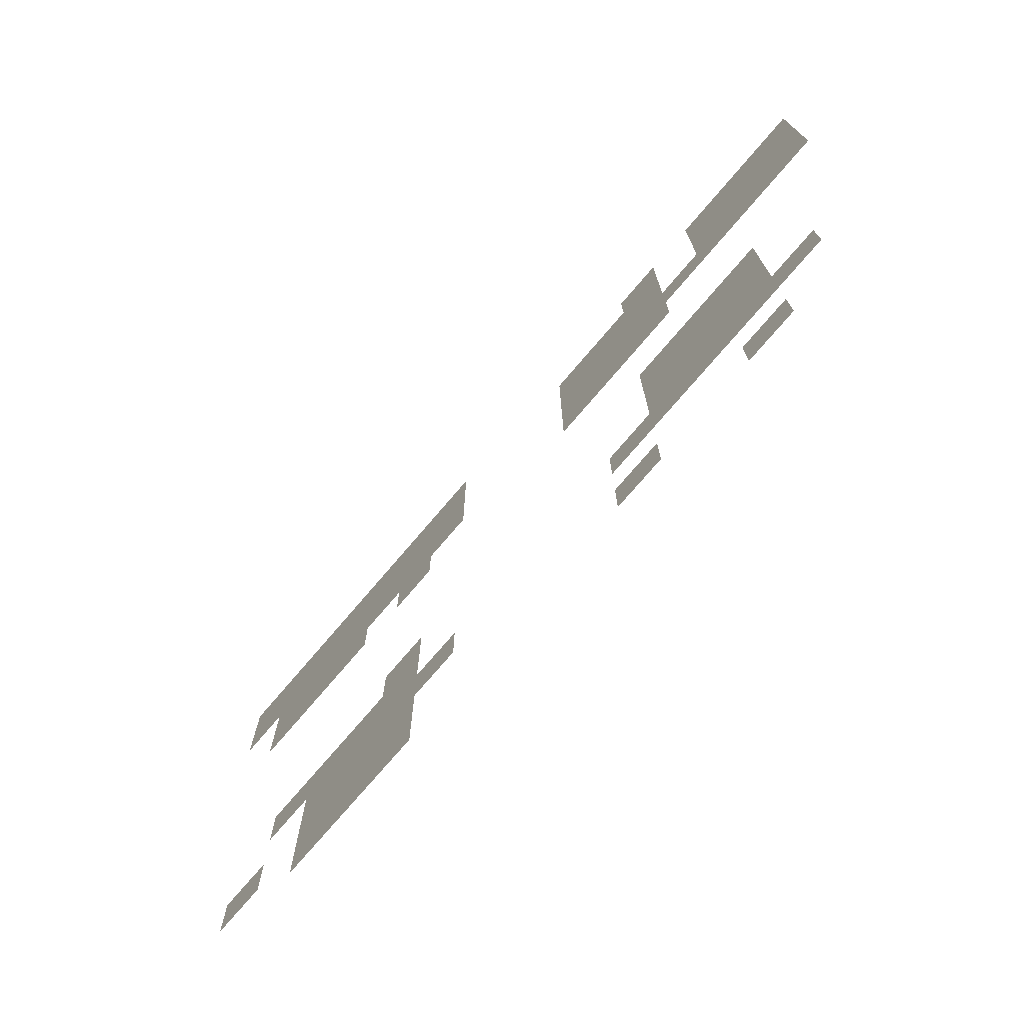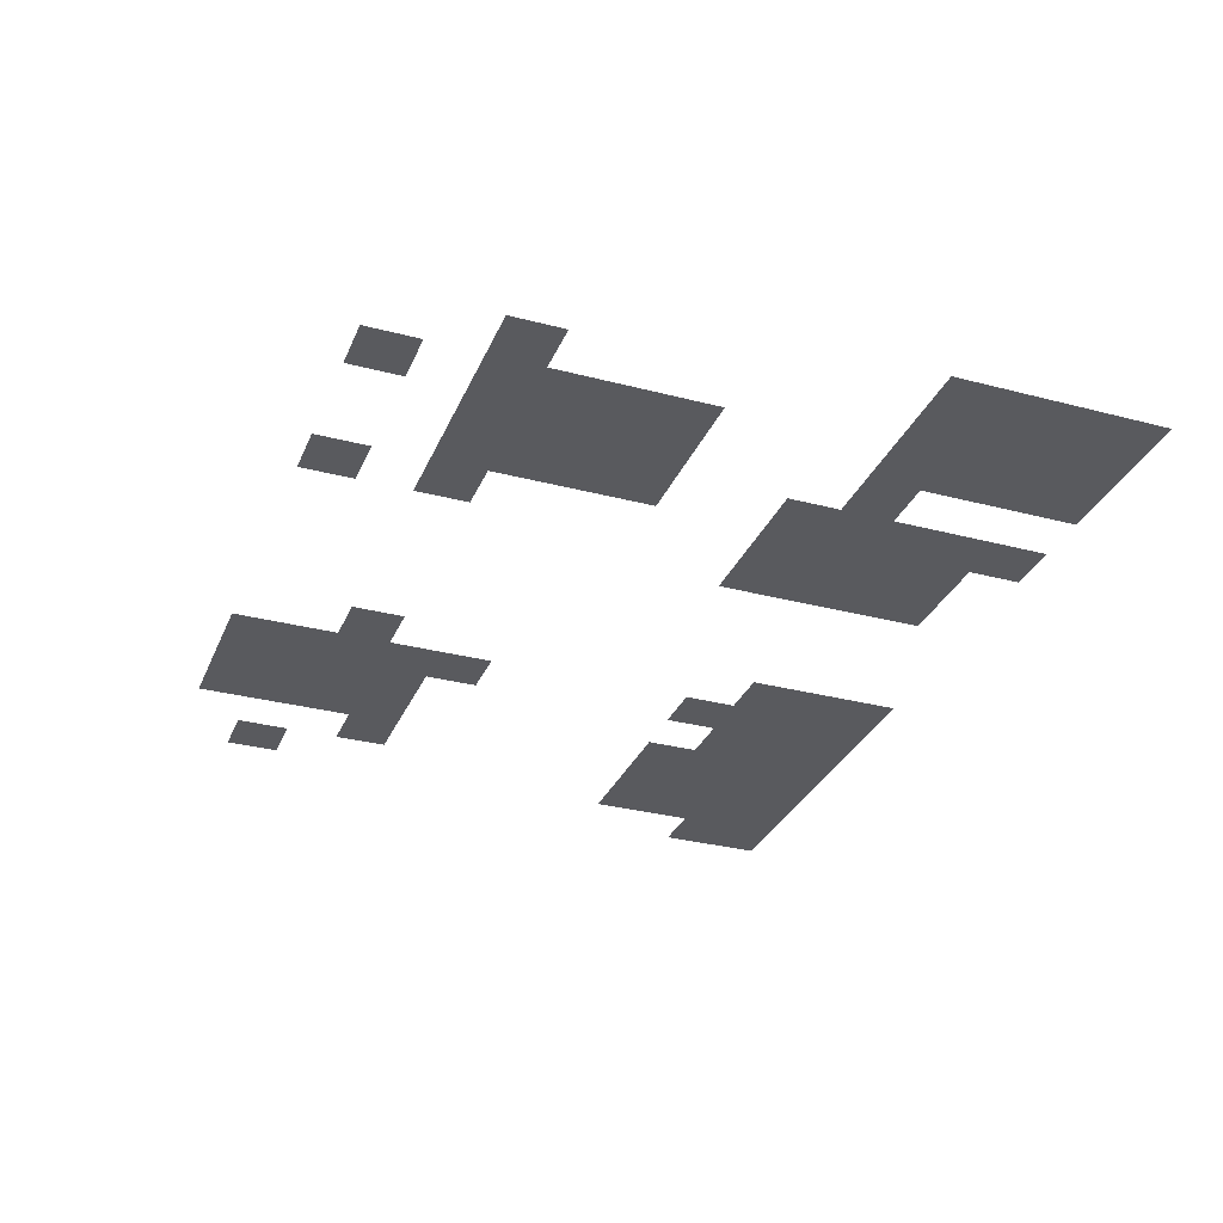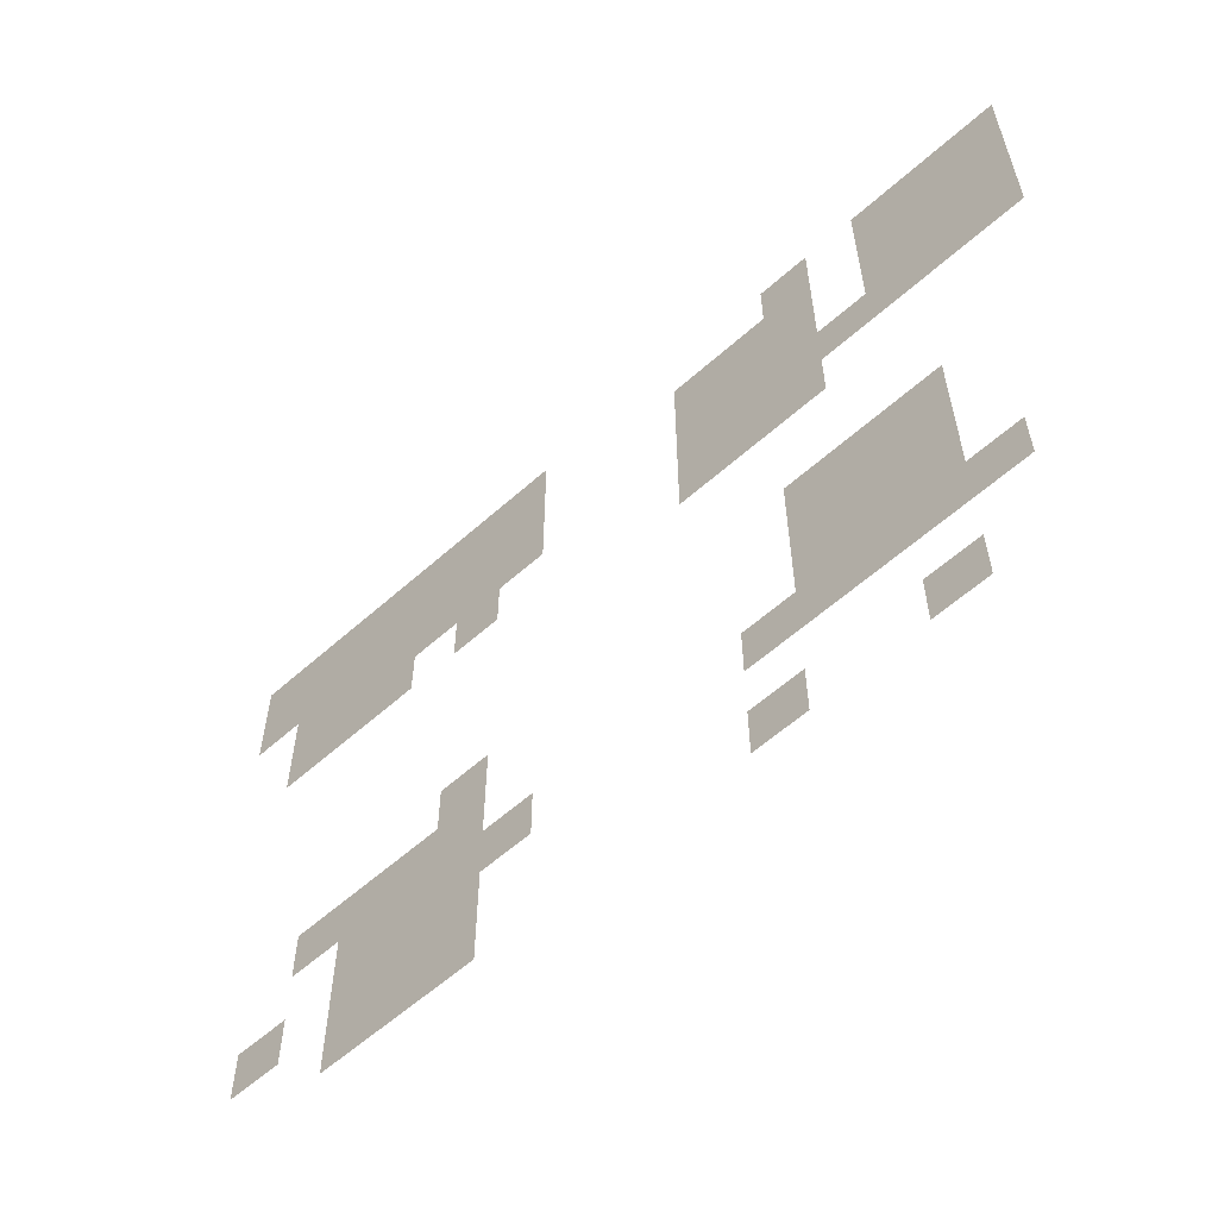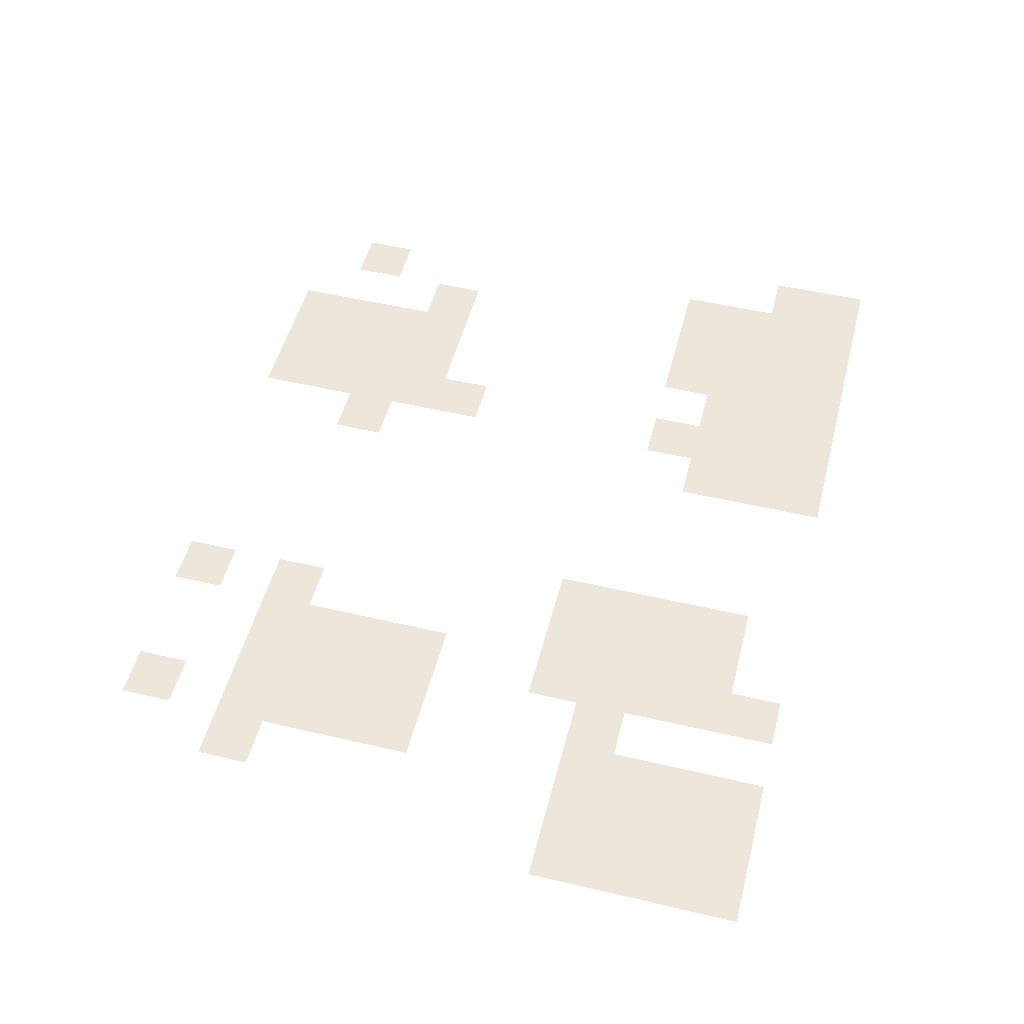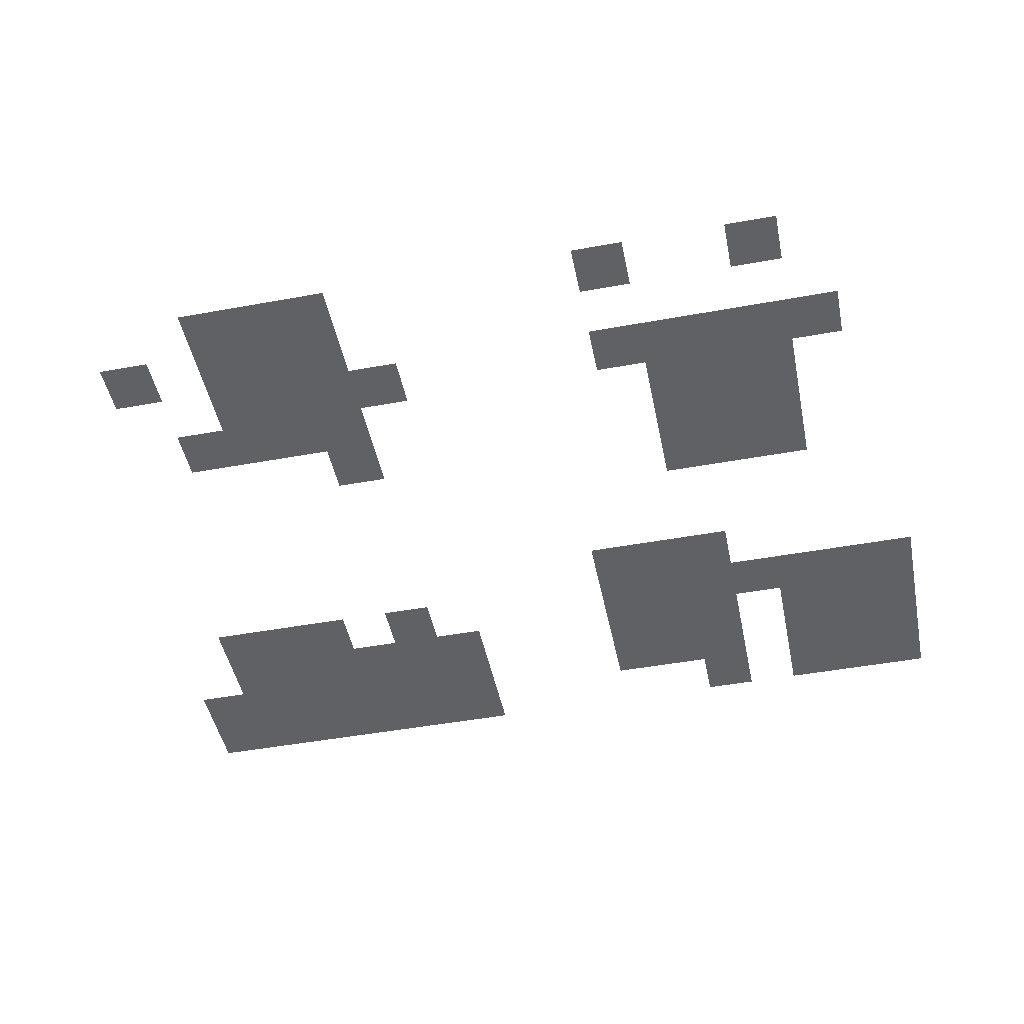
<metadata>
{"format":"obj","ext":"obj","renderer":"f3d","projection":"perspective","resolution":1024,"background":"white","views":[{"elev":-74.3,"azim":49.6,"up":"+Y"},{"elev":-31.3,"azim":69.5,"up":"+Z"},{"elev":-59.2,"azim":42.5,"up":"+Y"},{"elev":50.7,"azim":104.4,"up":"+Z"},{"elev":-47.7,"azim":11.6,"up":"+Z"}]}
</metadata>
<code>
v 0 -1 0
v -1 -1 0
v -1 0 0
v 0 0 0
v -1 -1 0
v -2 -1 0
v -2 0 0
v -1 0 0
v -2 -1 0
v -3 -1 0
v -3 0 0
v -2 0 0
v -4 -1 0
v -5 -1 0
v -5 0 0
v -4 0 0
v -10 -1 0
v -11 -1 0
v -11 0 0
v -10 0 0
v -11 -1 0
v -12 -1 0
v -12 0 0
v -11 0 0
v -12 -1 0
v -13 -1 0
v -13 0 0
v -12 0 0
v -13 -1 0
v -14 -1 0
v -14 0 0
v -13 0 0
v -14 -1 0
v -15 -1 0
v -15 0 0
v -14 0 0
v -15 -1 0
v -16 -1 0
v -16 0 0
v -15 0 0
v -16 -1 0
v -17 -1 0
v -17 0 0
v -16 0 0
v 0 -2 0
v -1 -2 0
v -1 -1 0
v 0 -1 0
v -1 -2 0
v -2 -2 0
v -2 -1 0
v -1 -1 0
v -2 -2 0
v -3 -2 0
v -3 -1 0
v -2 -1 0
v -4 -2 0
v -5 -2 0
v -5 -1 0
v -4 -1 0
v -5 -2 0
v -6 -2 0
v -6 -1 0
v -5 -1 0
v -6 -2 0
v -7 -2 0
v -7 -1 0
v -6 -1 0
v -10 -2 0
v -11 -2 0
v -11 -1 0
v -10 -1 0
v -11 -2 0
v -12 -2 0
v -12 -1 0
v -11 -1 0
v -12 -2 0
v -13 -2 0
v -13 -1 0
v -12 -1 0
v -13 -2 0
v -14 -2 0
v -14 -1 0
v -13 -1 0
v -14 -2 0
v -15 -2 0
v -15 -1 0
v -14 -1 0
v -15 -2 0
v -16 -2 0
v -16 -1 0
v -15 -1 0
v -16 -2 0
v -17 -2 0
v -17 -1 0
v -16 -1 0
v 0 -3 0
v -1 -3 0
v -1 -2 0
v 0 -2 0
v -1 -3 0
v -2 -3 0
v -2 -2 0
v -1 -2 0
v -2 -3 0
v -3 -3 0
v -3 -2 0
v -2 -2 0
v -4 -3 0
v -5 -3 0
v -5 -2 0
v -4 -2 0
v -5 -3 0
v -6 -3 0
v -6 -2 0
v -5 -2 0
v -6 -3 0
v -7 -3 0
v -7 -2 0
v -6 -2 0
v -10 -3 0
v -11 -3 0
v -11 -2 0
v -10 -2 0
v -11 -3 0
v -12 -3 0
v -12 -2 0
v -11 -2 0
v -12 -3 0
v -13 -3 0
v -13 -2 0
v -12 -2 0
v -13 -3 0
v -14 -3 0
v -14 -2 0
v -13 -2 0
v -14 -3 0
v -15 -3 0
v -15 -2 0
v -14 -2 0
v -15 -3 0
v -16 -3 0
v -16 -2 0
v -15 -2 0
v 0 -4 0
v -1 -4 0
v -1 -3 0
v 0 -3 0
v -1 -4 0
v -2 -4 0
v -2 -3 0
v -1 -3 0
v -2 -4 0
v -3 -4 0
v -3 -3 0
v -2 -3 0
v -3 -4 0
v -4 -4 0
v -4 -3 0
v -3 -3 0
v -4 -4 0
v -5 -4 0
v -5 -3 0
v -4 -3 0
v -5 -4 0
v -6 -4 0
v -6 -3 0
v -5 -3 0
v -6 -4 0
v -7 -4 0
v -7 -3 0
v -6 -3 0
v -11 -4 0
v -12 -4 0
v -12 -3 0
v -11 -3 0
v -13 -4 0
v -14 -4 0
v -14 -3 0
v -13 -3 0
v -14 -4 0
v -15 -4 0
v -15 -3 0
v -14 -3 0
v -15 -4 0
v -16 -4 0
v -16 -3 0
v -15 -3 0
v -4 -5 0
v -5 -5 0
v -5 -4 0
v -4 -4 0
v -5 -5 0
v -6 -5 0
v -6 -4 0
v -5 -4 0
v -6 -5 0
v -7 -5 0
v -7 -4 0
v -6 -4 0
v -2 -8 0
v -3 -8 0
v -3 -7 0
v -2 -7 0
v -3 -8 0
v -4 -8 0
v -4 -7 0
v -3 -7 0
v -4 -8 0
v -5 -8 0
v -5 -7 0
v -4 -7 0
v -2 -9 0
v -3 -9 0
v -3 -8 0
v -2 -8 0
v -3 -9 0
v -4 -9 0
v -4 -8 0
v -3 -8 0
v -4 -9 0
v -5 -9 0
v -5 -8 0
v -4 -8 0
v -11 -9 0
v -12 -9 0
v -12 -8 0
v -11 -8 0
v -2 -10 0
v -3 -10 0
v -3 -9 0
v -2 -9 0
v -3 -10 0
v -4 -10 0
v -4 -9 0
v -3 -9 0
v -4 -10 0
v -5 -10 0
v -5 -9 0
v -4 -9 0
v -11 -10 0
v -12 -10 0
v -12 -9 0
v -11 -9 0
v -12 -10 0
v -13 -10 0
v -13 -9 0
v -12 -9 0
v -13 -10 0
v -14 -10 0
v -14 -9 0
v -13 -9 0
v -14 -10 0
v -15 -10 0
v -15 -9 0
v -14 -9 0
v -1 -11 0
v -2 -11 0
v -2 -10 0
v -1 -10 0
v -2 -11 0
v -3 -11 0
v -3 -10 0
v -2 -10 0
v -3 -11 0
v -4 -11 0
v -4 -10 0
v -3 -10 0
v -4 -11 0
v -5 -11 0
v -5 -10 0
v -4 -10 0
v -5 -11 0
v -6 -11 0
v -6 -10 0
v -5 -10 0
v -10 -11 0
v -11 -11 0
v -11 -10 0
v -10 -10 0
v -11 -11 0
v -12 -11 0
v -12 -10 0
v -11 -10 0
v -12 -11 0
v -13 -11 0
v -13 -10 0
v -12 -10 0
v -13 -11 0
v -14 -11 0
v -14 -10 0
v -13 -10 0
v -11 -12 0
v -12 -12 0
v -12 -11 0
v -11 -11 0
v -12 -12 0
v -13 -12 0
v -13 -11 0
v -12 -11 0
v -13 -12 0
v -14 -12 0
v -14 -11 0
v -13 -11 0
v -15 -12 0
v -16 -12 0
v -16 -11 0
v -15 -11 0
v -2 -13 0
v -3 -13 0
v -3 -12 0
v -2 -12 0
v -5 -13 0
v -6 -13 0
v -6 -12 0
v -5 -12 0
v -11 -13 0
v -12 -13 0
v -12 -12 0
v -11 -12 0
v -12 -13 0
v -13 -13 0
v -13 -12 0
v -12 -12 0
v -13 -13 0
v -14 -13 0
v -14 -12 0
v -13 -12 0
g Test-A_mesh_0002
f 1 2 3 4
f 5 6 7 8
f 9 10 11 12
f 13 14 15 16
f 17 18 19 20
f 21 22 23 24
f 25 26 27 28
f 29 30 31 32
f 33 34 35 36
f 37 38 39 40
f 41 42 43 44
f 45 46 47 48
f 49 50 51 52
f 53 54 55 56
f 57 58 59 60
f 61 62 63 64
f 65 66 67 68
f 69 70 71 72
f 73 74 75 76
f 77 78 79 80
f 81 82 83 84
f 85 86 87 88
f 89 90 91 92
f 93 94 95 96
f 97 98 99 100
f 101 102 103 104
f 105 106 107 108
f 109 110 111 112
f 113 114 115 116
f 117 118 119 120
f 121 122 123 124
f 125 126 127 128
f 129 130 131 132
f 133 134 135 136
f 137 138 139 140
f 141 142 143 144
f 145 146 147 148
f 149 150 151 152
f 153 154 155 156
f 157 158 159 160
f 161 162 163 164
f 165 166 167 168
f 169 170 171 172
f 173 174 175 176
f 177 178 179 180
f 181 182 183 184
f 185 186 187 188
f 189 190 191 192
f 193 194 195 196
f 197 198 199 200
f 201 202 203 204
f 205 206 207 208
f 209 210 211 212
f 213 214 215 216
f 217 218 219 220
f 221 222 223 224
f 225 226 227 228
f 229 230 231 232
f 233 234 235 236
f 237 238 239 240
f 241 242 243 244
f 245 246 247 248
f 249 250 251 252
f 253 254 255 256
f 257 258 259 260
f 261 262 263 264
f 265 266 267 268
f 269 270 271 272
f 273 274 275 276
f 277 278 279 280
f 281 282 283 284
f 285 286 287 288
f 289 290 291 292
f 293 294 295 296
f 297 298 299 300
f 301 302 303 304
f 305 306 307 308
f 309 310 311 312
f 313 314 315 316
f 317 318 319 320
f 321 322 323 324
f 325 326 327 328

</code>
